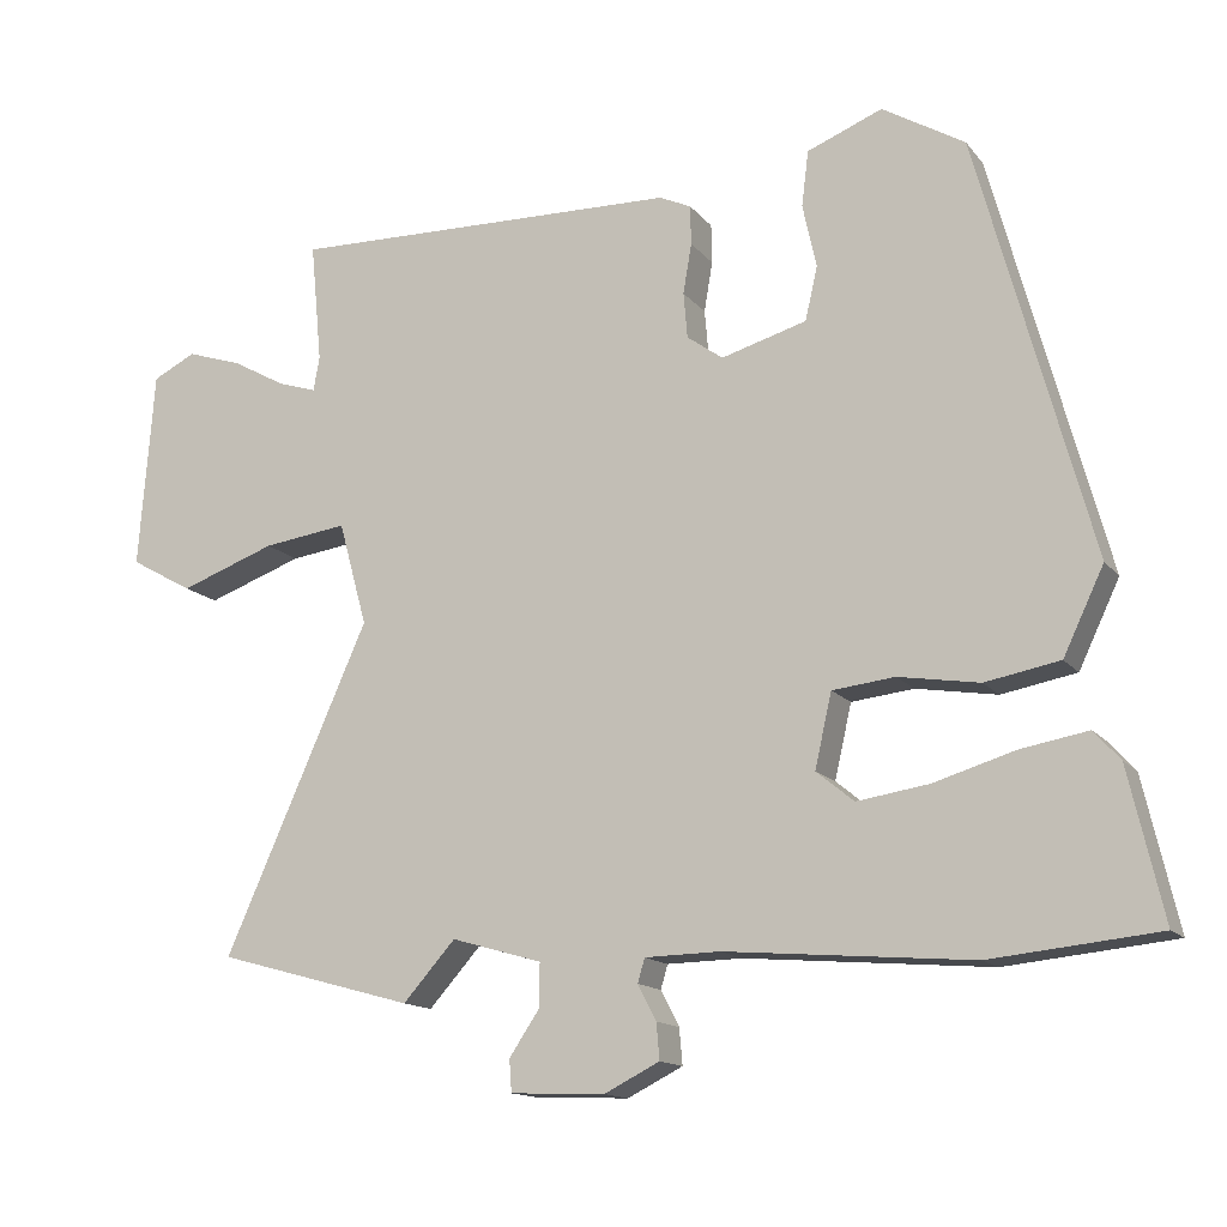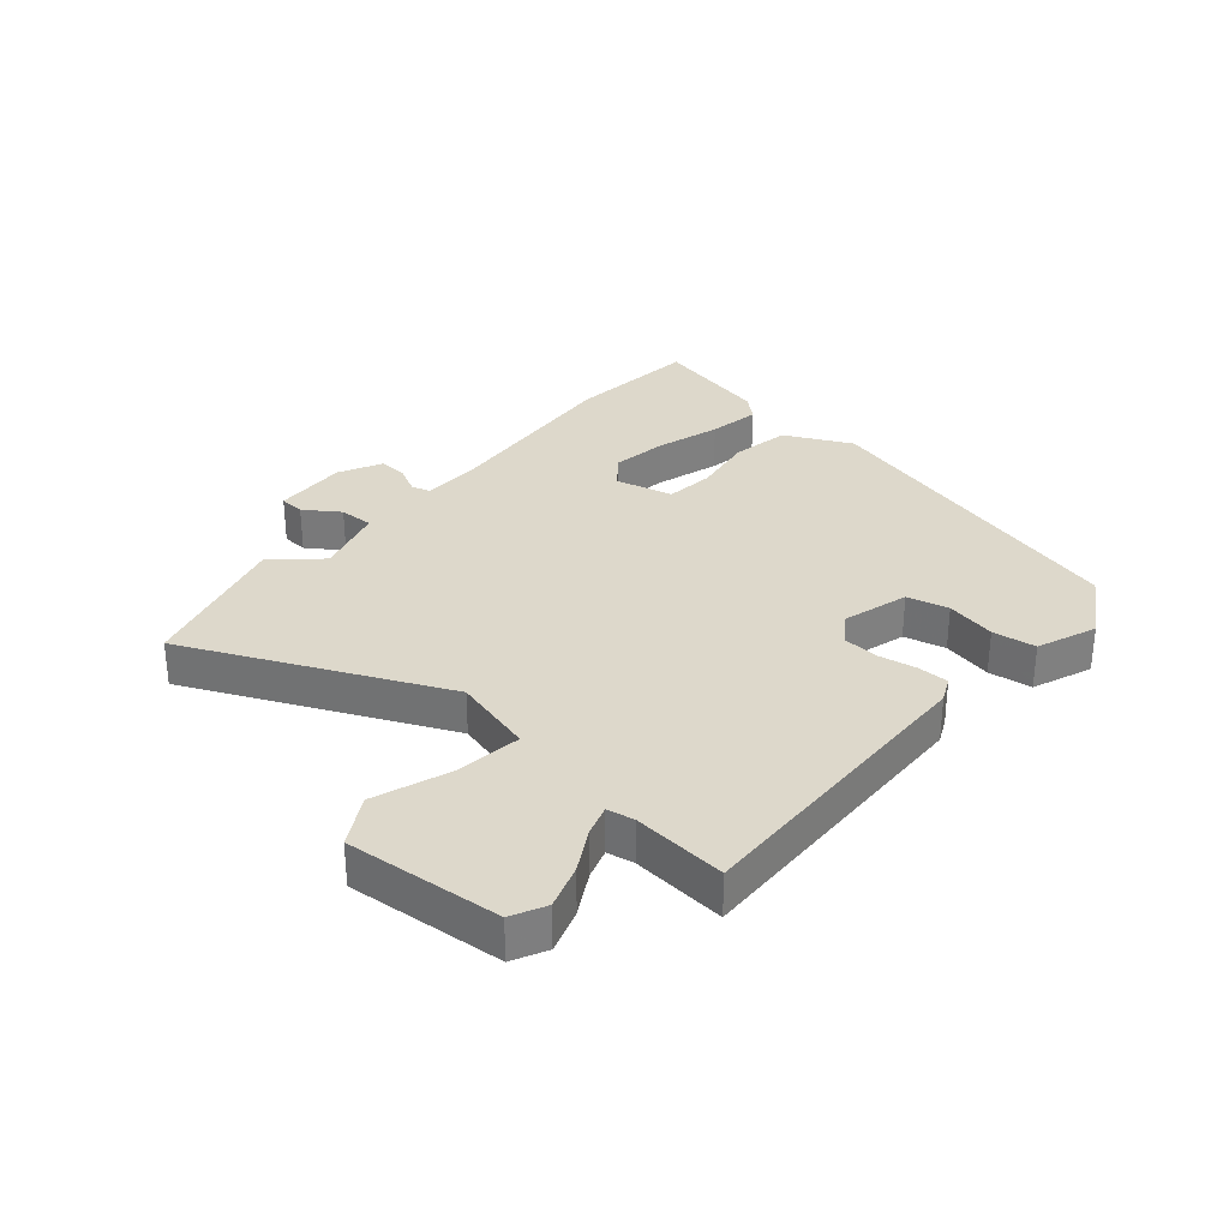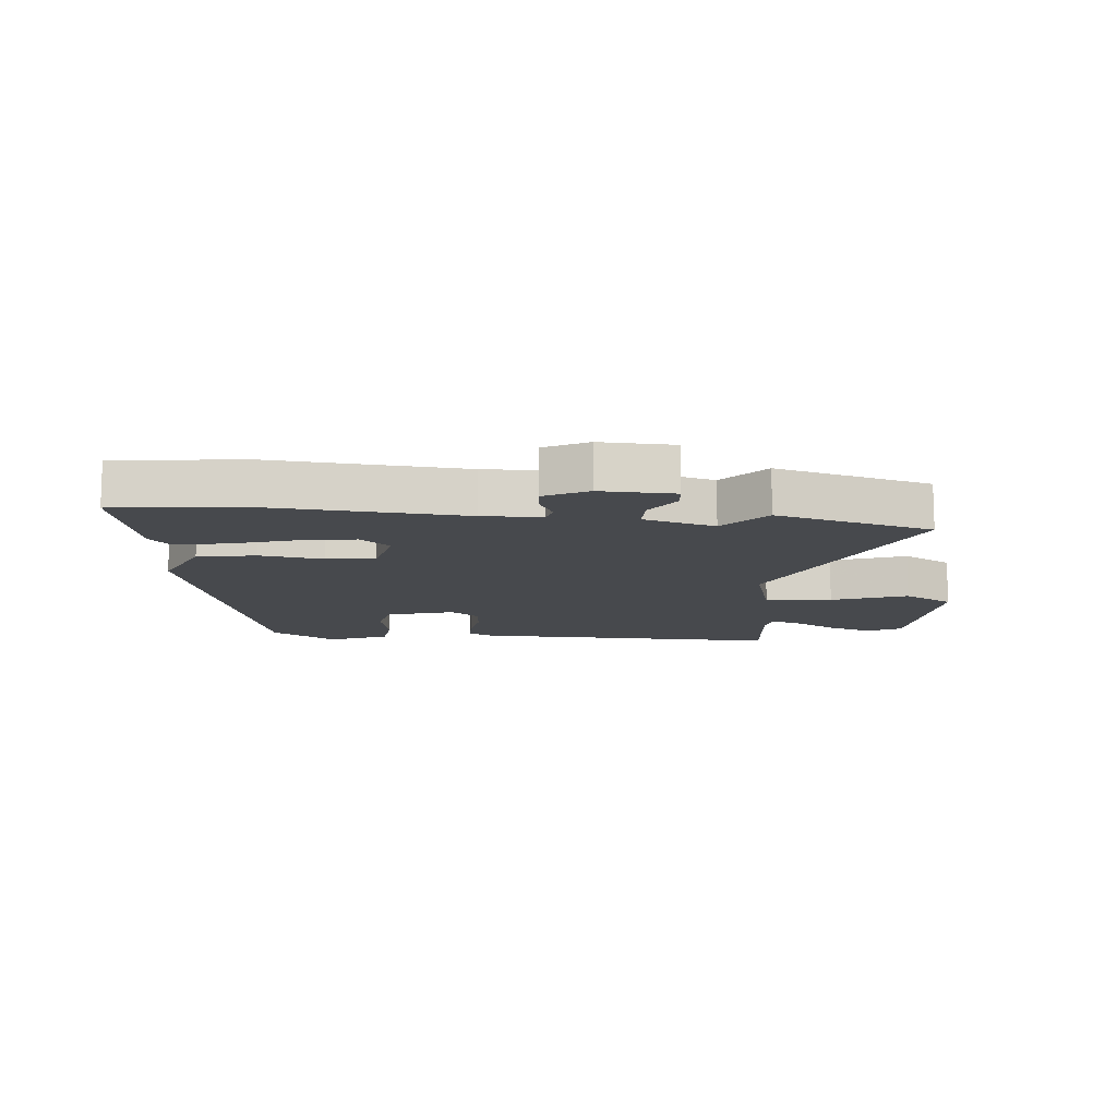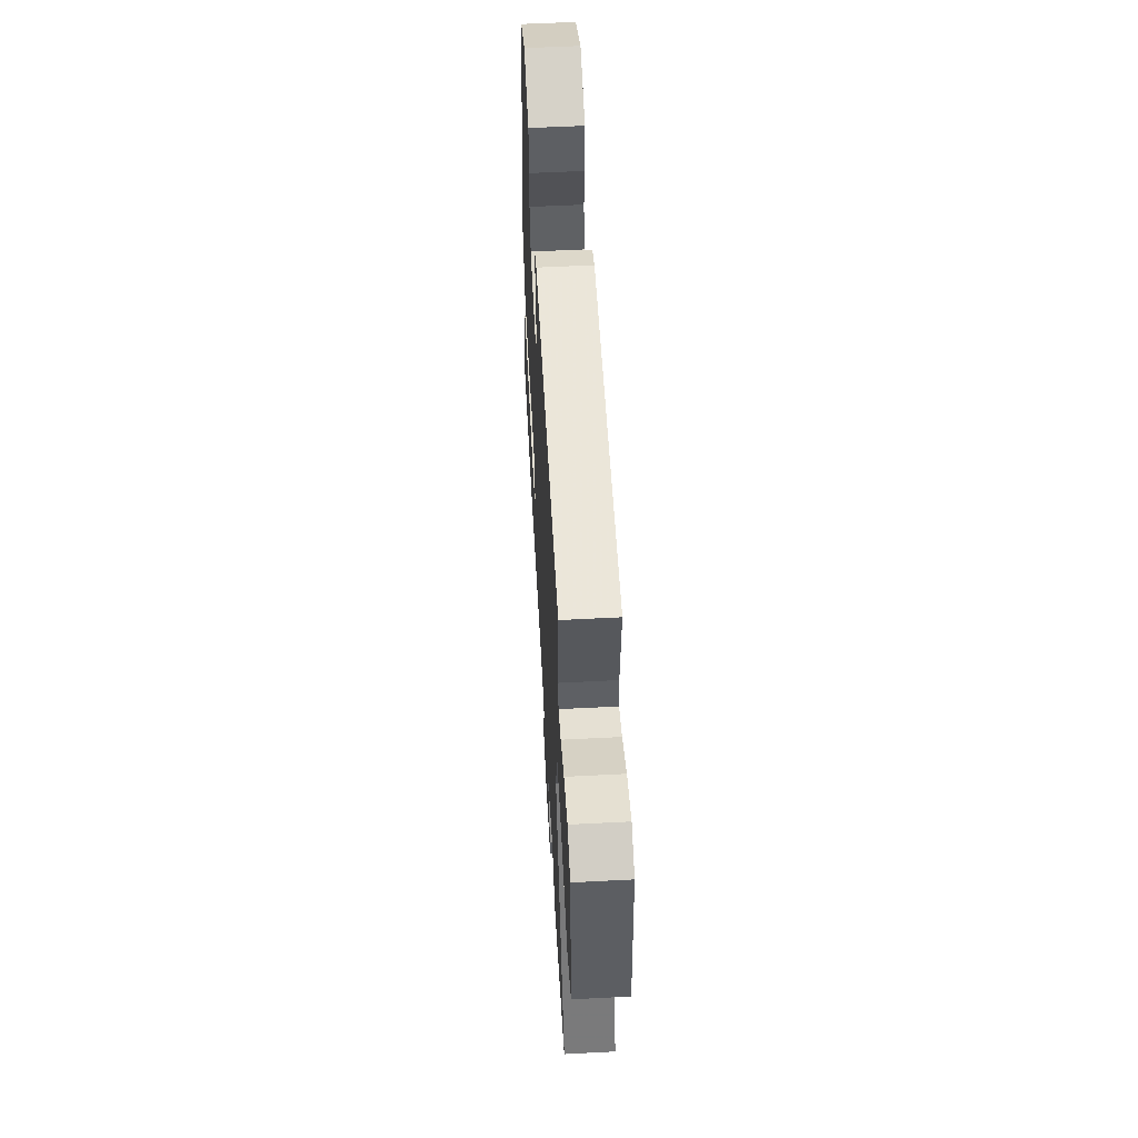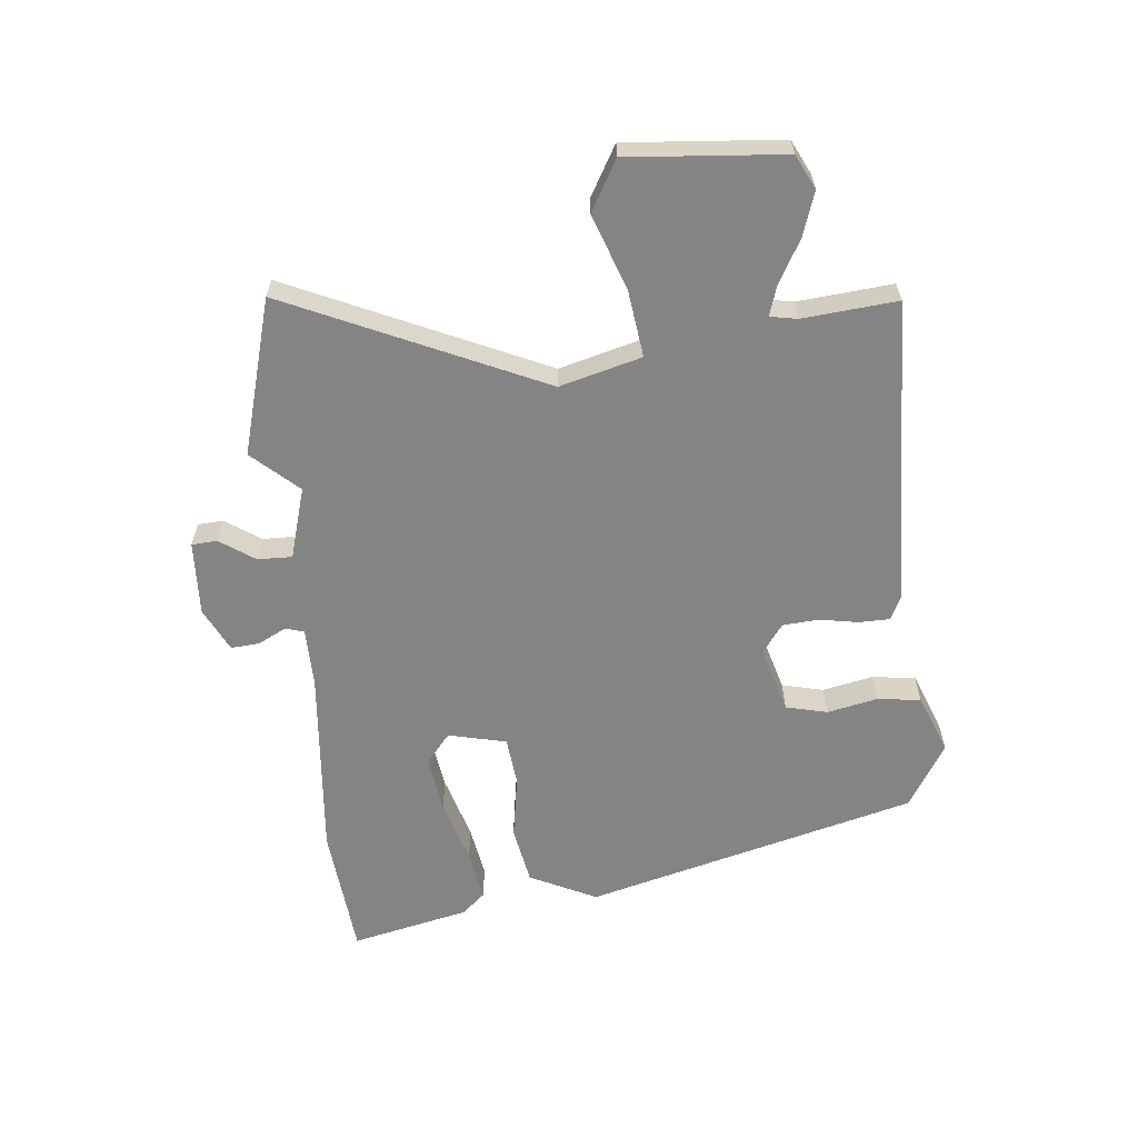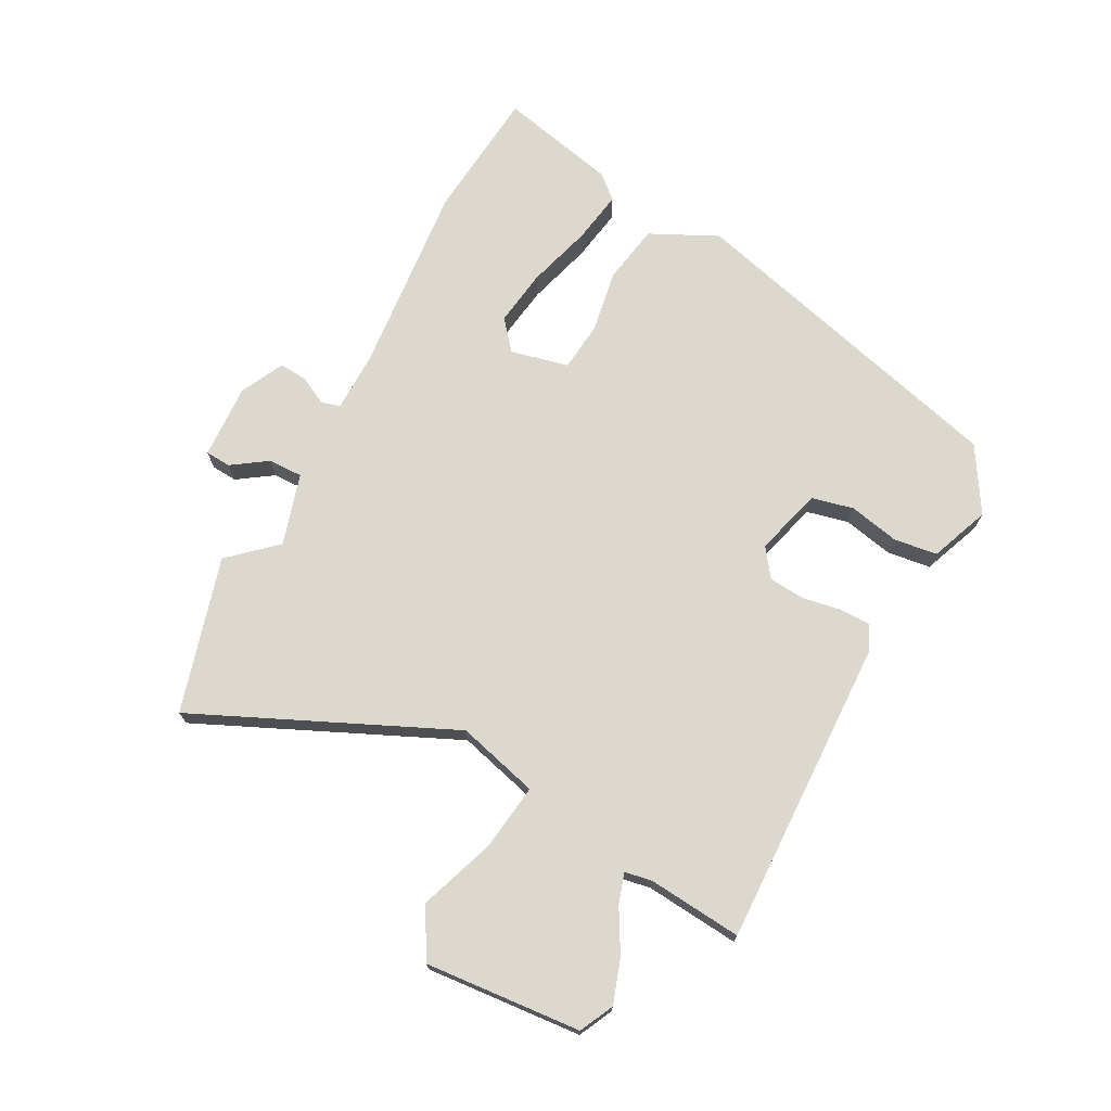
<metadata>
{"format":"obj","ext":"obj","renderer":"f3d","projection":"perspective","resolution":1024,"background":"white","views":[{"elev":-14.2,"azim":24.2,"up":"+Z"},{"elev":31.3,"azim":-49.7,"up":"+Y"},{"elev":-12.3,"azim":175.1,"up":"+Y"},{"elev":56.2,"azim":-93.1,"up":"+Z"},{"elev":-61.4,"azim":-84.6,"up":"+Y"},{"elev":72.1,"azim":-62.4,"up":"+Y"}]}
</metadata>
<code>
v 0.567 0.07 -0.493
v 0.349 0.07 -0.515
v 0.03 0.07 -0.488
v -0.068 0.07 -0.49
v -0.077 0.07 -0.521
v -0.053 0.07 -0.567
v -0.049 0.07 -0.614
v -0.121 0.07 -0.65
v -0.244 0.07 -0.645
v -0.247 0.07 -0.603
v -0.208 0.07 -0.545
v -0.207 0.07 -0.488
v -0.325 0.07 -0.454
v -0.393 0.07 -0.53
v -0.65 0.07 -0.459
v -0.462 0.07 -0.037
v -0.499 0.07 0.098
v -0.609 0.07 0.083
v -0.734 0.07 0.038
v -0.816 0.07 0.084
v -0.796 0.07 0.342
v -0.74 0.07 0.37
v -0.667 0.07 0.346
v -0.597 0.07 0.307
v -0.547 0.07 0.291
v -0.539 0.07 0.336
v -0.554 0.07 0.492
v -0.043 0.07 0.48
v -0.002 0.07 0.461
v -0.001 0.07 0.41
v -0.012 0.07 0.345
v -0.007 0.07 0.286
v 0.04 0.07 0.252
v 0.151 0.07 0.284
v 0.167 0.07 0.353
v 0.149 0.07 0.436
v 0.158 0.07 0.508
v 0.256 0.07 0.547
v 0.363 0.07 0.483
v 0.511 0.07 -0.064
v 0.458 0.07 -0.175
v 0.361 0.07 -0.193
v 0.256 0.07 -0.176
v 0.175 0.07 -0.185
v 0.153 0.07 -0.281
v 0.202 0.07 -0.321
v 0.295 0.07 -0.307
v 0.402 0.07 -0.275
v 0.488 0.07 -0.26
v 0.522 0.07 -0.298
v 0.567 0 -0.493
v 0.349 0 -0.515
v 0.03 0 -0.488
v -0.068 0 -0.49
v -0.077 0 -0.521
v -0.053 0 -0.567
v -0.049 0 -0.614
v -0.121 0 -0.65
v -0.244 0 -0.645
v -0.247 0 -0.603
v -0.208 0 -0.545
v -0.207 0 -0.488
v -0.325 0 -0.454
v -0.393 0 -0.53
v -0.65 0 -0.459
v -0.462 0 -0.037
v -0.499 0 0.098
v -0.609 0 0.083
v -0.734 0 0.038
v -0.816 0 0.084
v -0.796 0 0.342
v -0.74 0 0.37
v -0.667 0 0.346
v -0.597 0 0.307
v -0.547 0 0.291
v -0.539 0 0.336
v -0.554 0 0.492
v -0.043 0 0.48
v -0.002 0 0.461
v -0.001 0 0.41
v -0.012 0 0.345
v -0.007 0 0.286
v 0.04 0 0.252
v 0.151 0 0.284
v 0.167 0 0.353
v 0.149 0 0.436
v 0.158 0 0.508
v 0.256 0 0.547
v 0.363 0 0.483
v 0.511 0 -0.064
v 0.458 0 -0.175
v 0.361 0 -0.193
v 0.256 0 -0.176
v 0.175 0 -0.185
v 0.153 0 -0.281
v 0.202 0 -0.321
v 0.295 0 -0.307
v 0.402 0 -0.275
v 0.488 0 -0.26
v 0.522 0 -0.298
f 47 48 49 50
f 46 47 50 1
f 40 41 42 43
f 40 43 44
f 39 40 44
f 38 39 44
f 35 36 37 38
f 34 35 38 44
f 33 34 44 45
f 28 29 30 31
f 26 27 28 31
f 25 26 31 32
f 21 22 23 24
f 21 24 25
f 18 19 20 21
f 17 18 21 25
f 16 17 25 32
f 13 14 15 16
f 12 13 16 32
f 8 9 10 11
f 5 6 7 8
f 4 5 8 11
f 46 1 2 3
f 45 46 3 4
f 12 32 33 45
f 4 11 12 45
f 100 99 98 97
f 51 100 97 96
f 93 92 91 90
f 94 93 90
f 94 90 89
f 94 89 88
f 88 87 86 85
f 94 88 85 84
f 95 94 84 83
f 81 80 79 78
f 81 78 77 76
f 82 81 76 75
f 74 73 72 71
f 75 74 71
f 71 70 69 68
f 75 71 68 67
f 82 75 67 66
f 66 65 64 63
f 82 66 63 62
f 61 60 59 58
f 58 57 56 55
f 61 58 55 54
f 53 52 51 96
f 54 53 96 95
f 95 83 82 62
f 95 62 61 54
f 1 51 52 2
f 2 52 53 3
f 3 53 54 4
f 4 54 55 5
f 5 55 56 6
f 6 56 57 7
f 7 57 58 8
f 8 58 59 9
f 9 59 60 10
f 10 60 61 11
f 11 61 62 12
f 12 62 63 13
f 13 63 64 14
f 14 64 65 15
f 15 65 66 16
f 16 66 67 17
f 17 67 68 18
f 18 68 69 19
f 19 69 70 20
f 20 70 71 21
f 21 71 72 22
f 22 72 73 23
f 23 73 74 24
f 24 74 75 25
f 25 75 76 26
f 26 76 77 27
f 27 77 78 28
f 28 78 79 29
f 29 79 80 30
f 30 80 81 31
f 31 81 82 32
f 32 82 83 33
f 33 83 84 34
f 34 84 85 35
f 35 85 86 36
f 36 86 87 37
f 37 87 88 38
f 38 88 89 39
f 39 89 90 40
f 40 90 91 41
f 41 91 92 42
f 42 92 93 43
f 43 93 94 44
f 44 94 95 45
f 45 95 96 46
f 46 96 97 47
f 47 97 98 48
f 48 98 99 49
f 49 99 100 50
f 50 100 51 1

</code>
